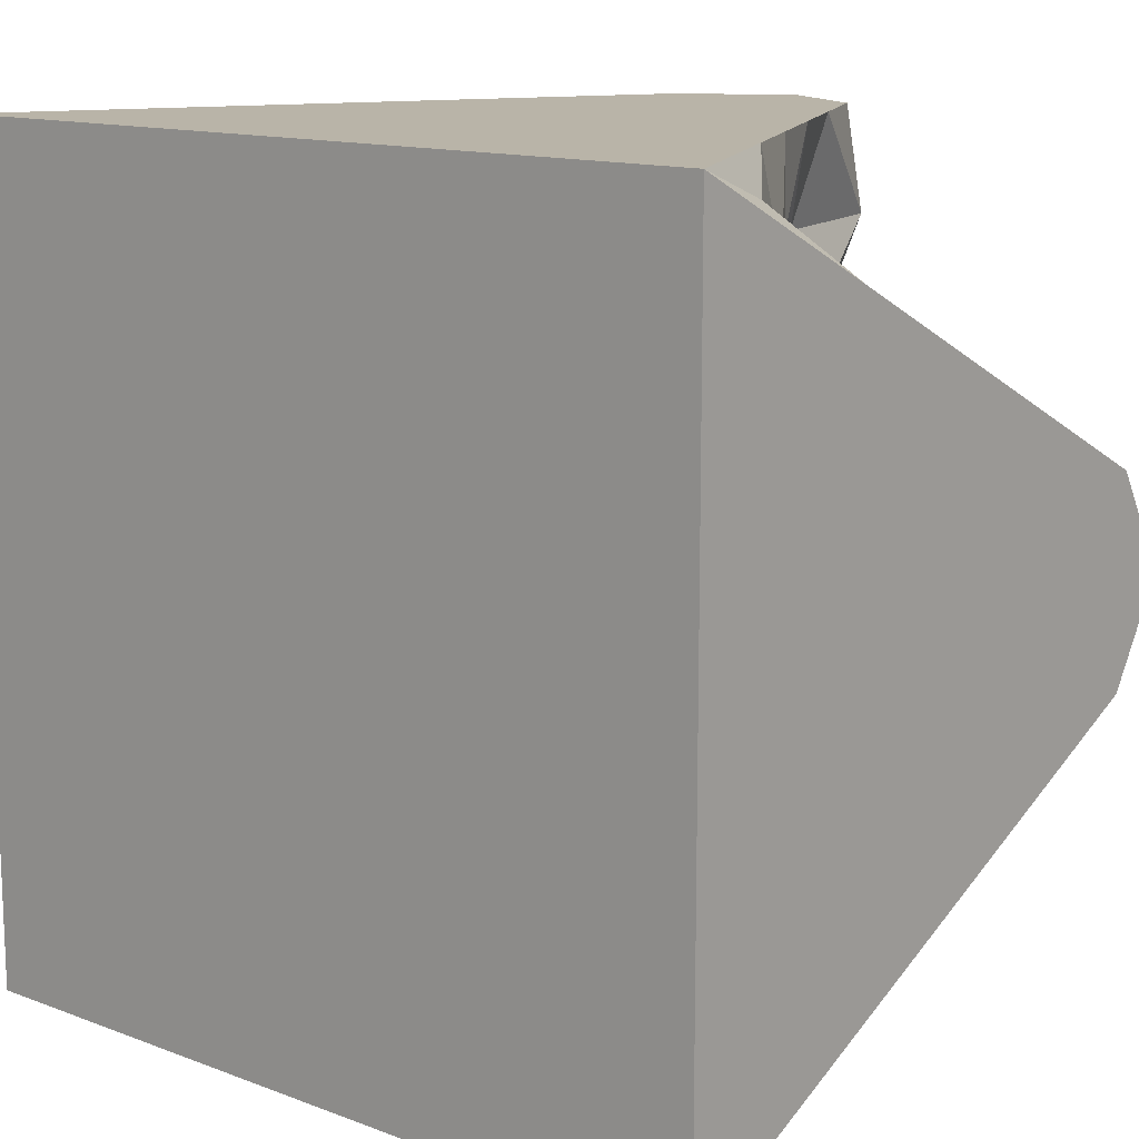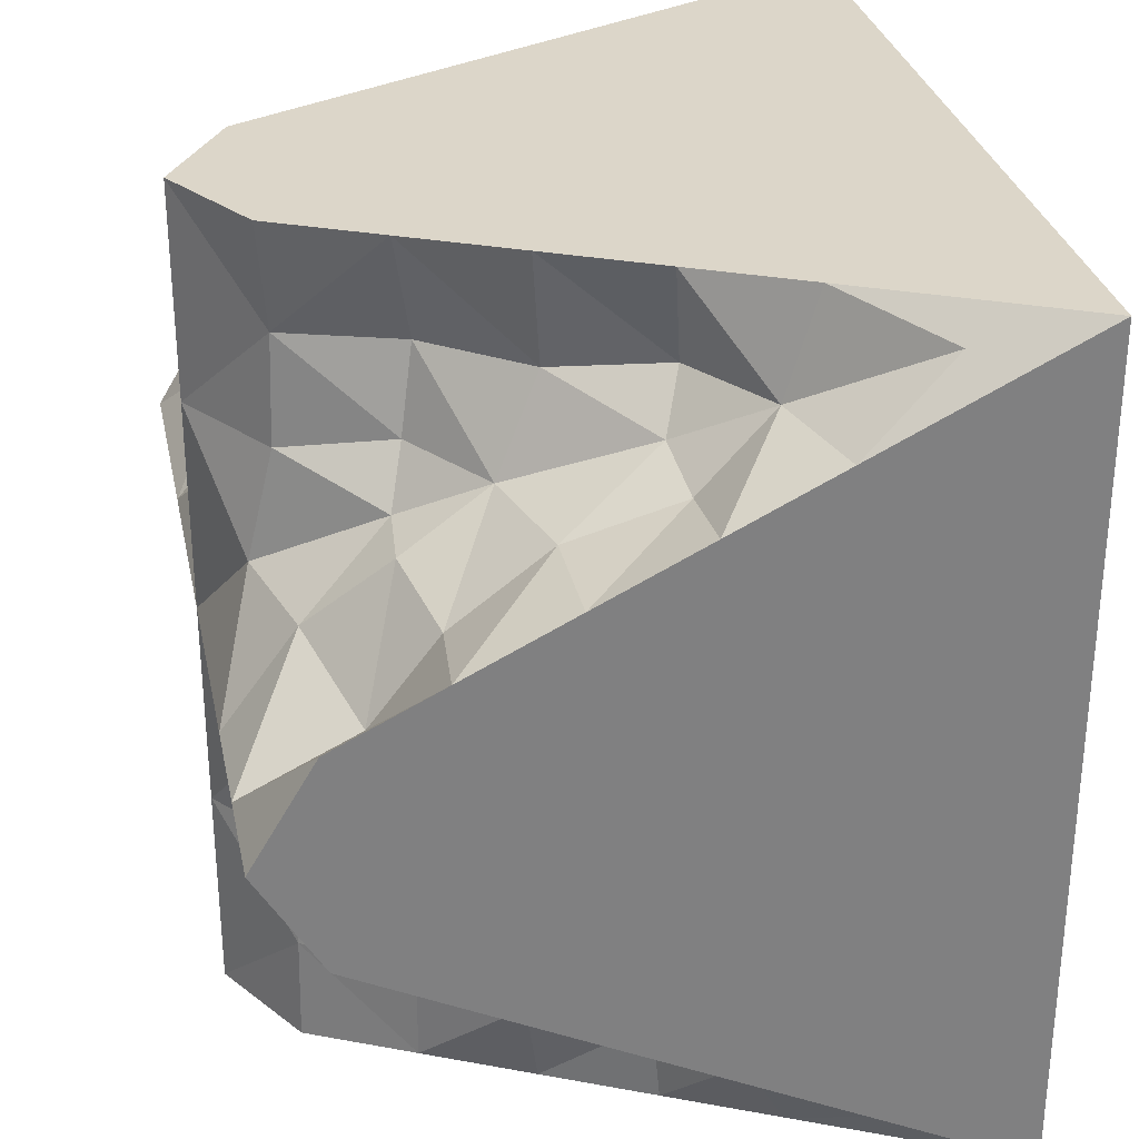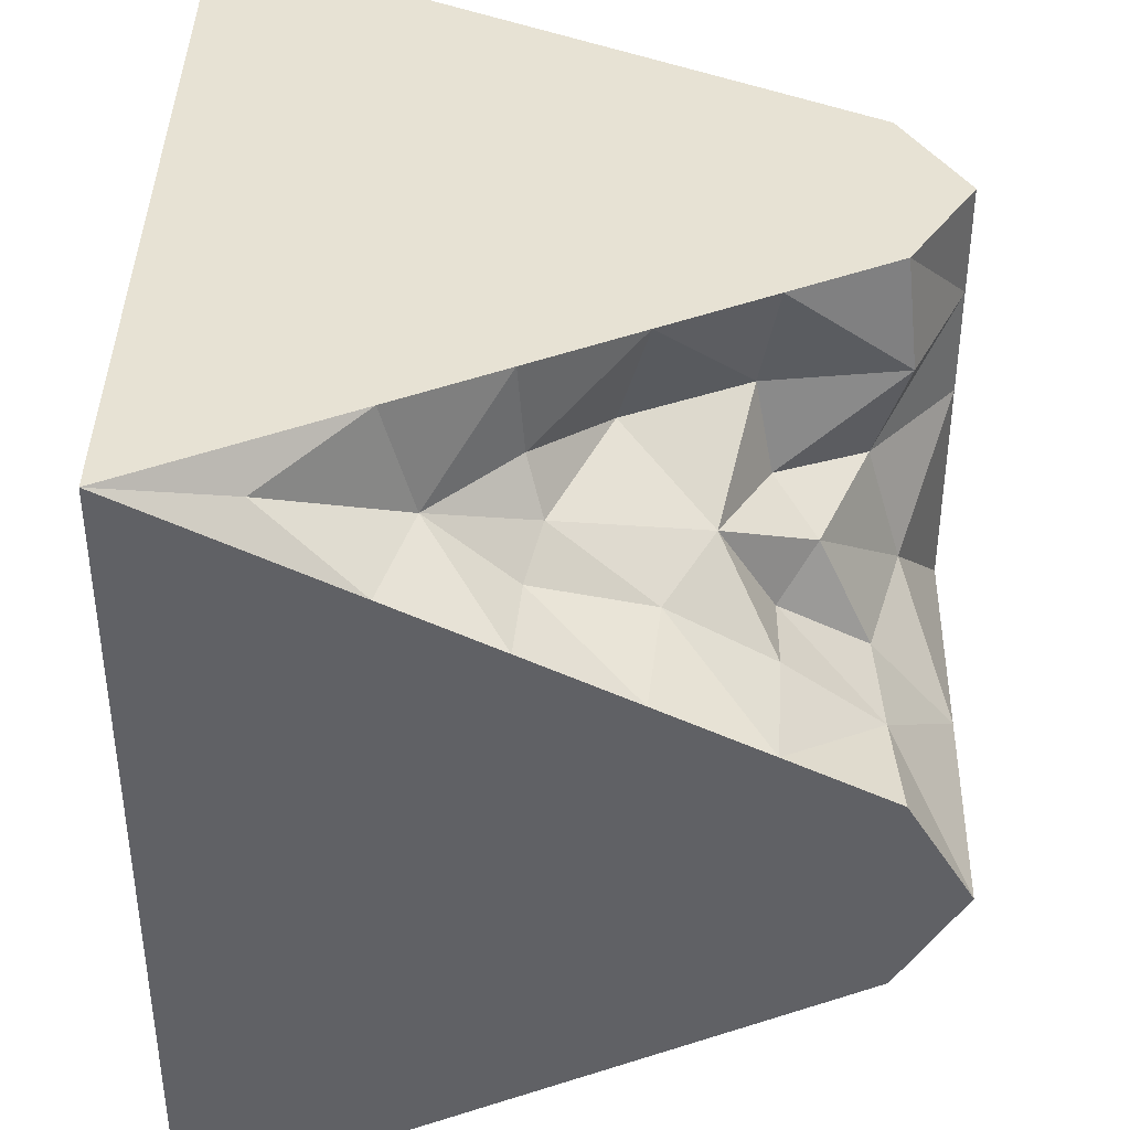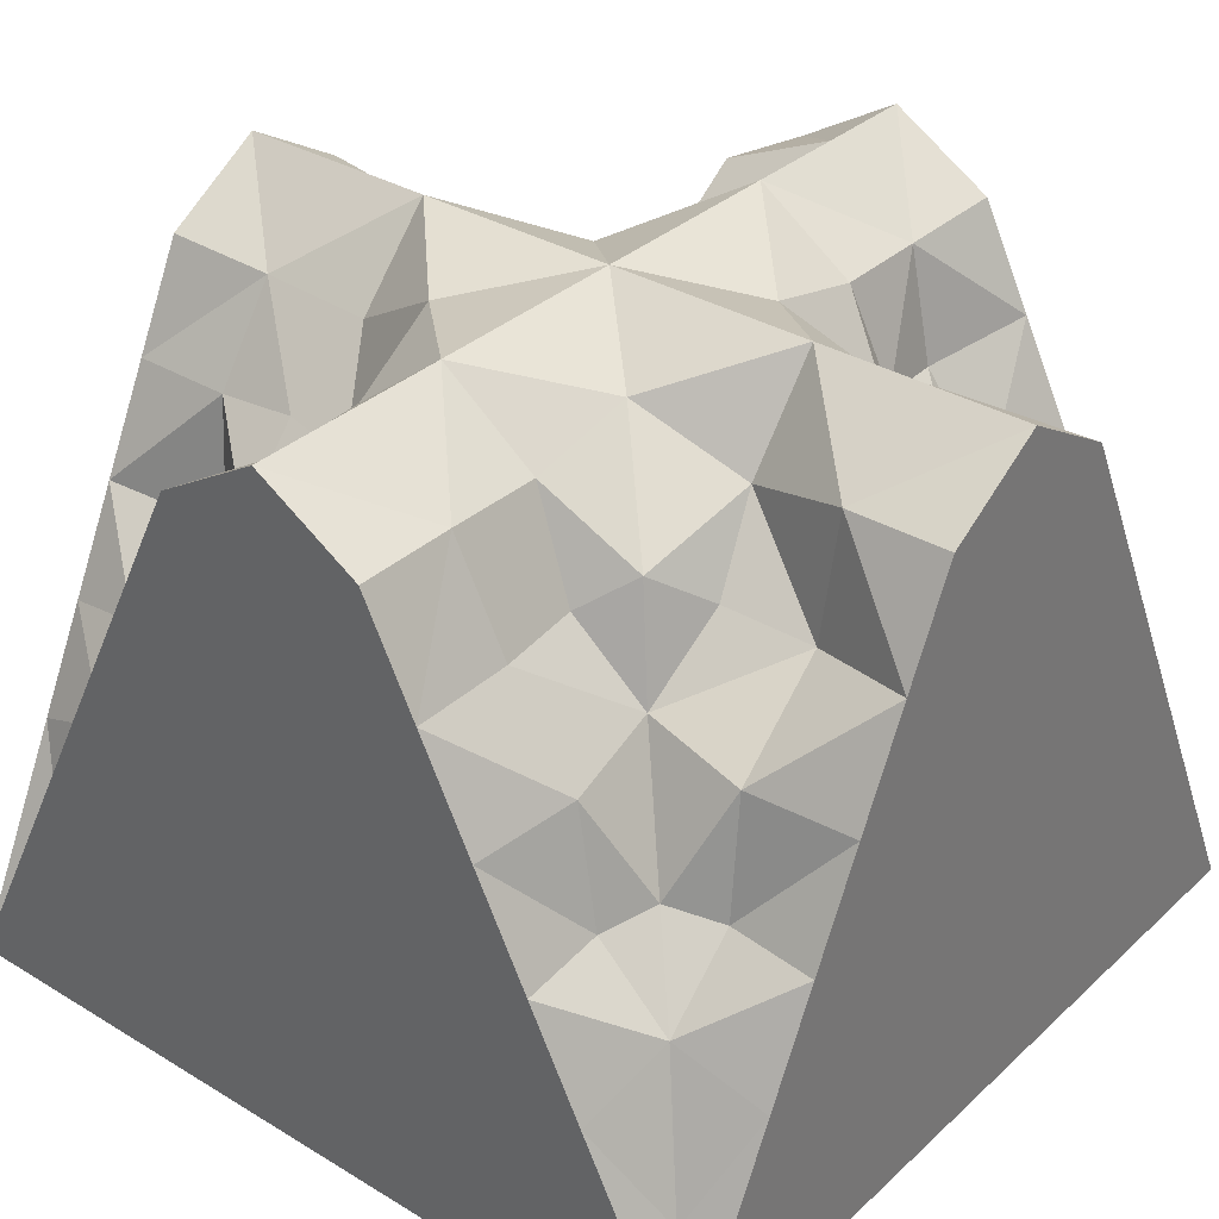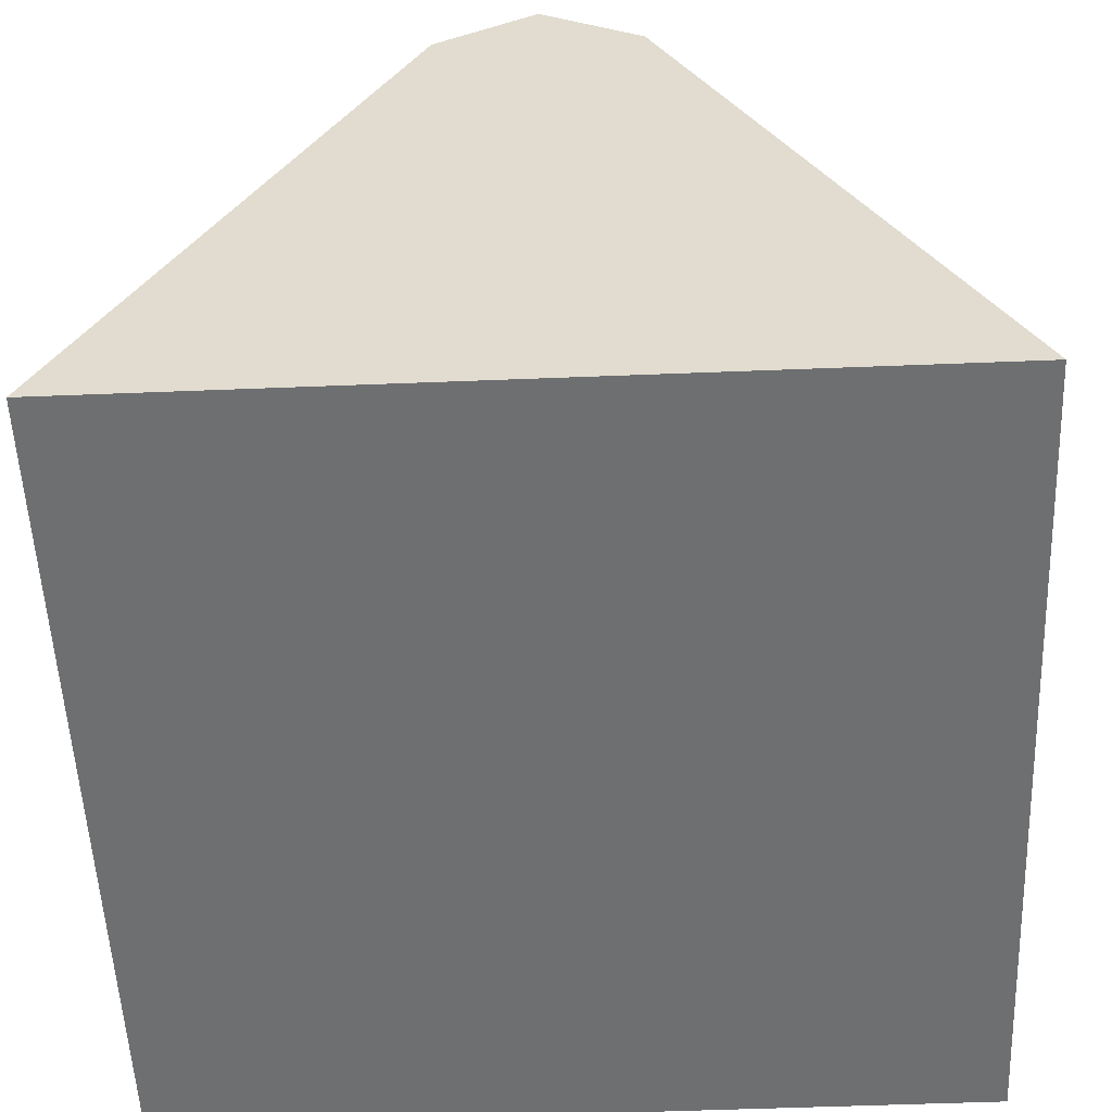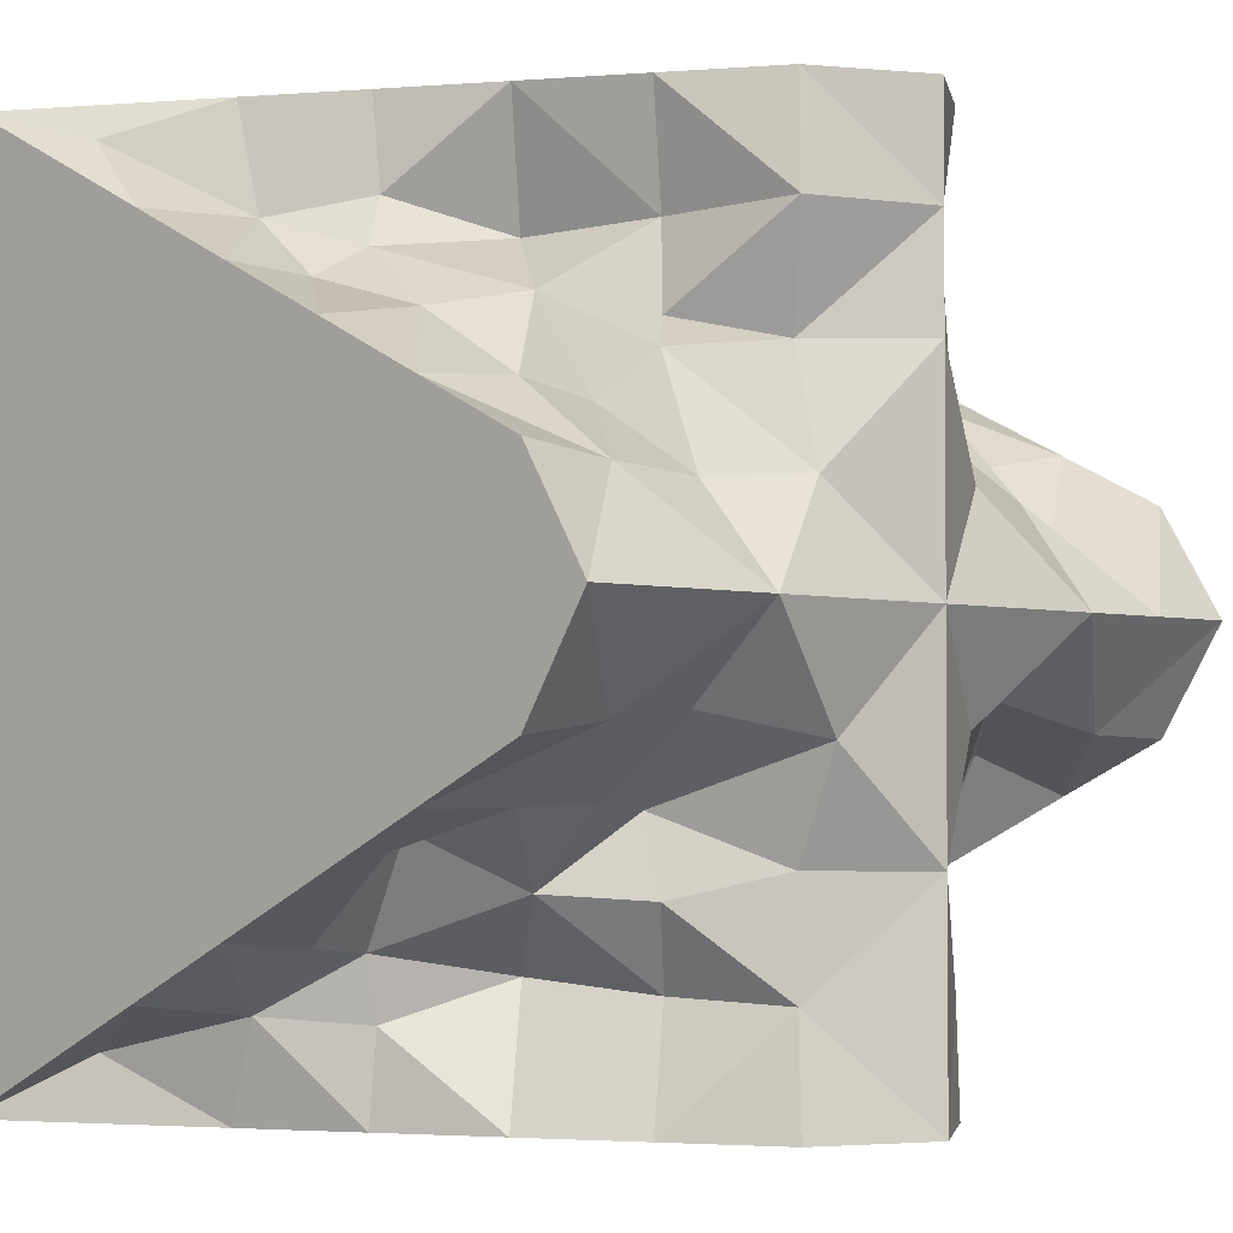
<metadata>
{"format":"obj","ext":"obj","renderer":"f3d","projection":"perspective","resolution":1024,"background":"white","views":[{"elev":13.2,"azim":40.3,"up":"+Z"},{"elev":30.2,"azim":-101.6,"up":"+Z"},{"elev":40.0,"azim":91.3,"up":"+Z"},{"elev":33.8,"azim":-140.7,"up":"+Y"},{"elev":-54.5,"azim":-87.6,"up":"+Y"},{"elev":-2.5,"azim":131.6,"up":"+Z"}]}
</metadata>
<code>
o Cube.012_Cube.022
v -0.4647 0.1416 0.4647
v -0.2067 0.6367 0.2067
v -0.5 0 0.5
v -0.381 0.2884 0.381
v -0.1209 0.7753 0.1209
v -0.5 0.5 -0.25
v -0.5 0.25 -0.375
v -0.5 0.75 -0.125
v -0.2452 0.7052 -0.08538
v -0.5 0.125 -0.4375
v -0.5 0.625 -0.1875
v -0.3843 0.5189 -0.2779
v -0.5 0.375 -0.3125
v -0.5 0.825 0
v -0.3991 0.3031 -0.3991
v -0.3381 0.3978 -0.3381
v -0.3749 0.746 -0.1209
v -0.2686 0.6166 -0.163
v -0.25 0.825 0
v -0.125 0.825 0
v -0.3686 0.5995 -0.1423
v -0.3955 0.3799 -0.305
v -0.375 0.825 0
v -0.5 0.5 0.25
v -0.5 0.25 0.375
v -0.5 0.75 0.125
v -0.2488 0.739 0.1153
v -0.5 0.125 0.4375
v -0.5 0.625 0.1875
v -0.5 0.375 0.3125
v -0.3754 0.5008 0.2512
v -0.3729 0.6914 0.06446
v -0.2784 0.6428 0.1985
v -0.3259 0.3854 0.3259
v -0.3917 0.3739 0.2966
v -0.3718 0.6124 0.1651
v -0.5 0 -0.5
v -0.256 0.5356 -0.256
v -0 0.825 -0
v 0.5 0.5 0.25
v 0.5 0.25 0.375
v 0.5 0.75 0.125
v 0.248 0.7314 0.1086
v 0.5 0.125 0.4375
v 0.5 0.625 0.1875
v 0.3814 0.513 0.2692
v 0.5 0.375 0.3125
v 0.5 0.825 -0
v 0.3765 0.2848 0.3765
v 0.3746 0.7396 0.1142
v 0.2735 0.6299 0.181
v 0.25 0.825 -0
v 0.125 0.825 -0
v 0.2325 0.6729 0.2325
v 0.3763 0.6301 0.1966
v 0.3968 0.3819 0.3078
v 0.375 0.825 -0
v 0.5 0.5 -0.25
v 0.5 0.25 -0.375
v 0.5 0.75 -0.125
v 0.247 0.7219 -0.1002
v 0.5 0.125 -0.4375
v 0.5 0.625 -0.1875
v 0.5 0.375 -0.3125
v 0.3619 0.4736 -0.211
v 0.3745 0.7365 -0.1111
v 0.2751 0.634 -0.1866
v 0.4027 0.3913 -0.3208
v 0.3751 0.6252 -0.1879
v 0.5 0 0.5
v 0.2888 0.568 0.2888
v -0.4533 0.1344 -0.4533
v -0.2244 0.6615 -0.2244
v -0.1187 0.7691 -0.1187
v 0.25 0.5 -0.5
v 0.375 0.25 -0.5
v 0.125 0.75 -0.5
v 0.1127 0.736 -0.2485
v 0.4375 0.125 -0.5
v 0.1875 0.625 -0.5
v 0.1905 0.4597 -0.3551
v 0.3125 0.375 -0.5
v -1e-06 0.825 -0.5
v 0.3896 0.2954 -0.3896
v 0.329 0.3885 -0.329
v 0.1084 0.7339 -0.3744
v 0.1942 0.6396 -0.2772
v -0 0.825 -0.25
v -0 0.825 -0.125
v 0.193 0.6176 -0.193
v 0.1455 0.6014 -0.369
v 0.3117 0.3847 -0.3986
v -0 0.825 -0.375
v -0.25 0.5 -0.5
v -0.375 0.25 -0.5
v -0.125 0.75 -0.5
v -0.1144 0.738 -0.2487
v -0.4375 0.125 -0.5
v -0.1875 0.625 -0.5
v -0.3125 0.375 -0.5
v -0.2761 0.5177 -0.3837
v -0.1222 0.7473 -0.3749
v -0.175 0.6255 -0.2719
v -0.3111 0.3844 -0.3983
v -0.1863 0.6243 -0.3748
v 0.5 0 -0.5
v 0.2701 0.5495 -0.2701
v 0.1277 0.7944 -0.1277
v 0.4321 0.121 -0.4321
v 0.4599 0.1385 0.4598
v 0.1181 0.7674 0.1181
v -0.25 0.5 0.5
v -0.375 0.25 0.5
v -0.125 0.75 0.5
v -0.1198 0.7441 0.2494
v -0.4375 0.125 0.5
v -0.1875 0.625 0.5
v -0.2347 0.4897 0.3699
v -0.3125 0.375 0.5
v 0 0.825 0.5
v -0.1137 0.739 0.3746
v -0.1649 0.618 0.2691
v 0 0.825 0.25
v 0 0.825 0.125
v -0.1468 0.602 0.3692
v -0.2807 0.3624 0.3845
v 0 0.825 0.375
v 0.25 0.5 0.5
v 0.375 0.25 0.5
v 0.125 0.75 0.5
v 0.1062 0.7287 0.2477
v 0.4375 0.125 0.5
v 0.1875 0.625 0.5
v 0.3125 0.375 0.5
v 0.2019 0.4674 0.3589
v 0.1387 0.7632 0.3755
v 0.1745 0.6251 0.2718
v 0.3411 0.4008 0.3411
v 0.3083 0.3823 0.397
v 0.1532 0.6057 0.3701
v -0.2616 0.5411 0.2616
f 22 6 12
f 11 17 21
f 73 9 74
f 74 19 20
f 12 11 21
f 38 21 18
f 21 9 18
f 15 13 22
f 16 12 38
f 17 14 23
f 17 19 9
f 33 32 36
f 34 31 35
f 34 35 4
f 4 30 25
f 35 24 30
f 1 28 3
f 1 25 28
f 27 23 32
f 26 23 14
f 141 36 31
f 31 29 24
f 29 32 26
f 2 27 33
f 74 20 39
f 5 19 27
f 11 6 29
f 2 33 141
f 18 73 38
f 16 15 22
f 72 7 15
f 37 10 72
f 20 5 39
f 56 40 46
f 45 50 55
f 54 43 111
f 111 52 53
f 46 45 55
f 71 55 51
f 51 50 43
f 49 47 56
f 138 46 71
f 50 48 57
f 50 52 43
f 67 66 69
f 85 65 68
f 85 68 84
f 84 64 59
f 68 58 64
f 109 62 106
f 109 59 62
f 66 52 57
f 66 48 60
f 107 69 65
f 58 69 63
f 63 66 60
f 90 61 67
f 111 53 39
f 108 52 61
f 60 48 42
f 90 67 107
f 51 54 71
f 138 49 56
f 110 41 49
f 70 44 110
f 53 108 39
f 92 75 81
f 80 86 91
f 90 78 108
f 108 88 89
f 75 91 81
f 107 91 87
f 87 86 78
f 84 82 92
f 85 81 107
f 86 83 93
f 86 88 78
f 103 102 105
f 16 101 104
f 16 104 15
f 15 100 95
f 104 94 100
f 72 98 37
f 72 95 98
f 102 88 93
f 102 83 96
f 38 105 101
f 101 99 94
f 99 102 96
f 73 97 103
f 108 89 39
f 74 88 97
f 80 75 99
f 73 103 38
f 87 90 107
f 85 84 92
f 109 76 84
f 106 79 109
f 89 74 39
f 126 112 118
f 117 121 125
f 2 115 5
f 5 123 124
f 118 117 125
f 141 125 122
f 122 121 115
f 4 119 126
f 34 118 141
f 121 120 127
f 121 123 115
f 137 136 140
f 138 135 139
f 138 139 49
f 49 134 129
f 139 128 134
f 110 132 70
f 110 129 132
f 131 127 136
f 130 127 120
f 71 140 135
f 128 140 133
f 133 136 130
f 54 131 137
f 5 124 39
f 111 123 131
f 133 130 114
f 54 137 71
f 122 2 141
f 34 4 126
f 1 113 4
f 3 116 1
f 124 111 39
f 106 3 37
f 22 13 6
f 11 8 17
f 73 18 9
f 74 9 19
f 12 6 11
f 38 12 21
f 21 17 9
f 15 7 13
f 16 22 12
f 17 8 14
f 17 23 19
f 33 27 32
f 34 141 31
f 4 35 30
f 35 31 24
f 1 4 25
f 27 19 23
f 26 32 23
f 141 33 36
f 31 36 29
f 29 36 32
f 2 5 27
f 5 20 19
f 10 37 3
f 3 28 10
f 28 25 10
f 25 30 13
f 30 24 13
f 13 7 25
f 7 10 25
f 29 26 8
f 26 14 8
f 24 29 6
f 13 24 6
f 8 11 29
f 72 10 7
f 56 47 40
f 45 42 50
f 54 51 43
f 111 43 52
f 46 40 45
f 71 46 55
f 51 55 50
f 49 41 47
f 138 56 46
f 50 42 48
f 50 57 52
f 67 61 66
f 85 107 65
f 84 68 64
f 68 65 58
f 109 84 59
f 66 61 52
f 66 57 48
f 107 67 69
f 58 65 69
f 63 69 66
f 90 108 61
f 108 53 52
f 44 70 62
f 70 106 62
f 41 44 62
f 59 64 47
f 64 58 47
f 41 62 59
f 45 40 63
f 40 47 58
f 63 40 58
f 47 41 59
f 63 60 45
f 42 45 60
f 110 44 41
f 92 82 75
f 80 77 86
f 90 87 78
f 108 78 88
f 75 80 91
f 107 81 91
f 87 91 86
f 84 76 82
f 85 92 81
f 86 77 83
f 86 93 88
f 103 97 102
f 16 38 101
f 15 104 100
f 104 101 94
f 72 15 95
f 102 97 88
f 102 93 83
f 38 103 105
f 101 105 99
f 99 105 102
f 73 74 97
f 74 89 88
f 79 106 37
f 37 98 79
f 98 95 79
f 95 100 82
f 100 94 82
f 99 96 77
f 96 83 77
f 94 99 75
f 82 94 75
f 82 76 95
f 76 79 95
f 77 80 99
f 109 79 76
f 126 119 112
f 117 114 121
f 2 122 115
f 5 115 123
f 118 112 117
f 141 118 125
f 122 125 121
f 4 113 119
f 34 126 118
f 121 114 120
f 121 127 123
f 137 131 136
f 138 71 135
f 49 139 134
f 139 135 128
f 110 49 129
f 131 123 127
f 130 136 127
f 71 137 140
f 128 135 140
f 133 140 136
f 54 111 131
f 111 124 123
f 116 3 70
f 116 70 132
f 113 116 132
f 129 134 119
f 134 128 119
f 113 132 129
f 117 112 128
f 112 119 128
f 119 113 129
f 128 133 117
f 120 114 130
f 114 117 133
f 1 116 113
f 106 70 3

</code>
